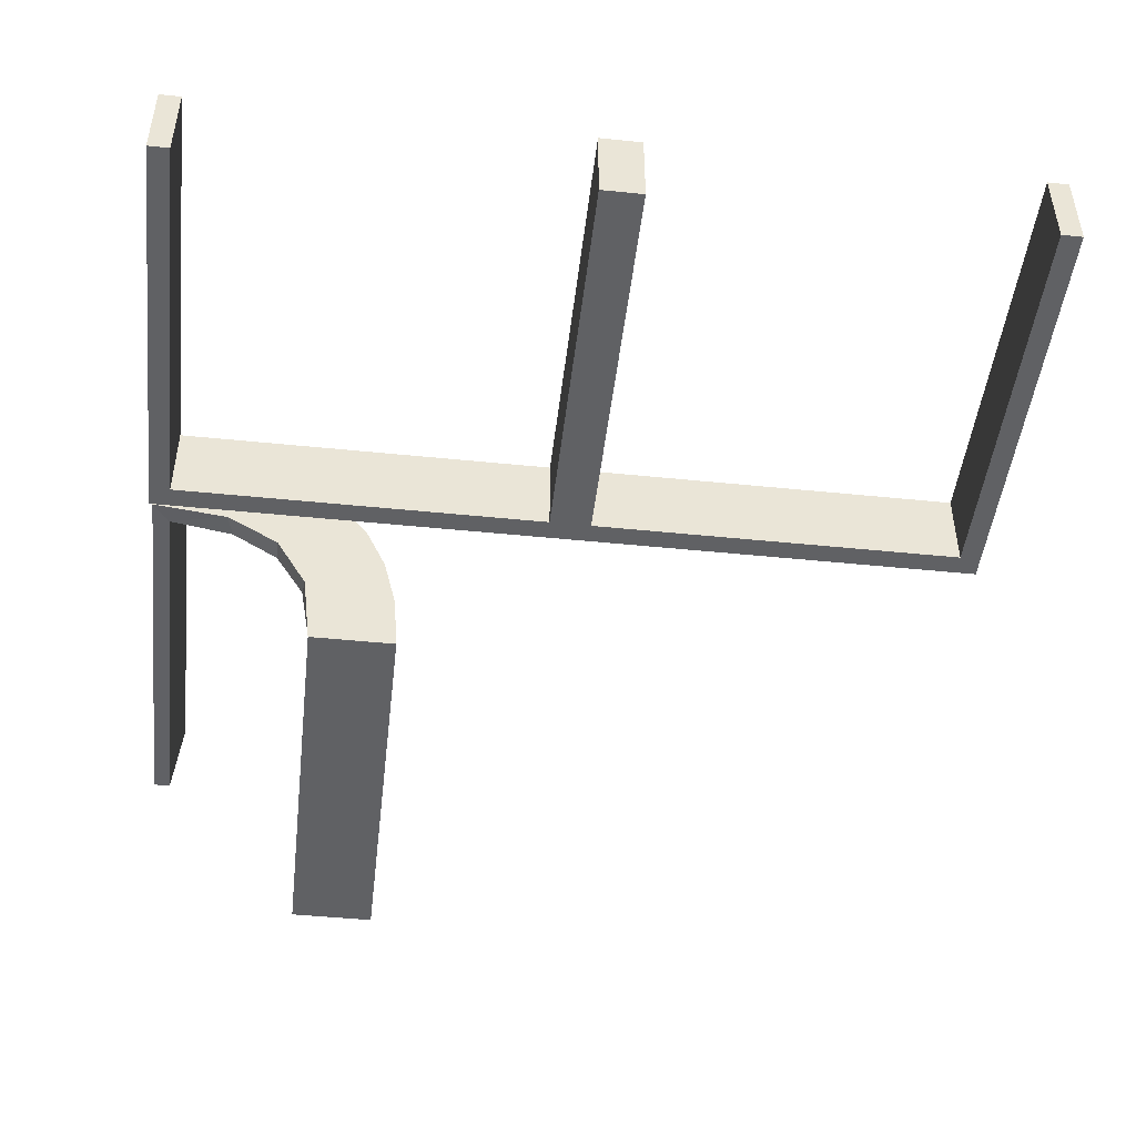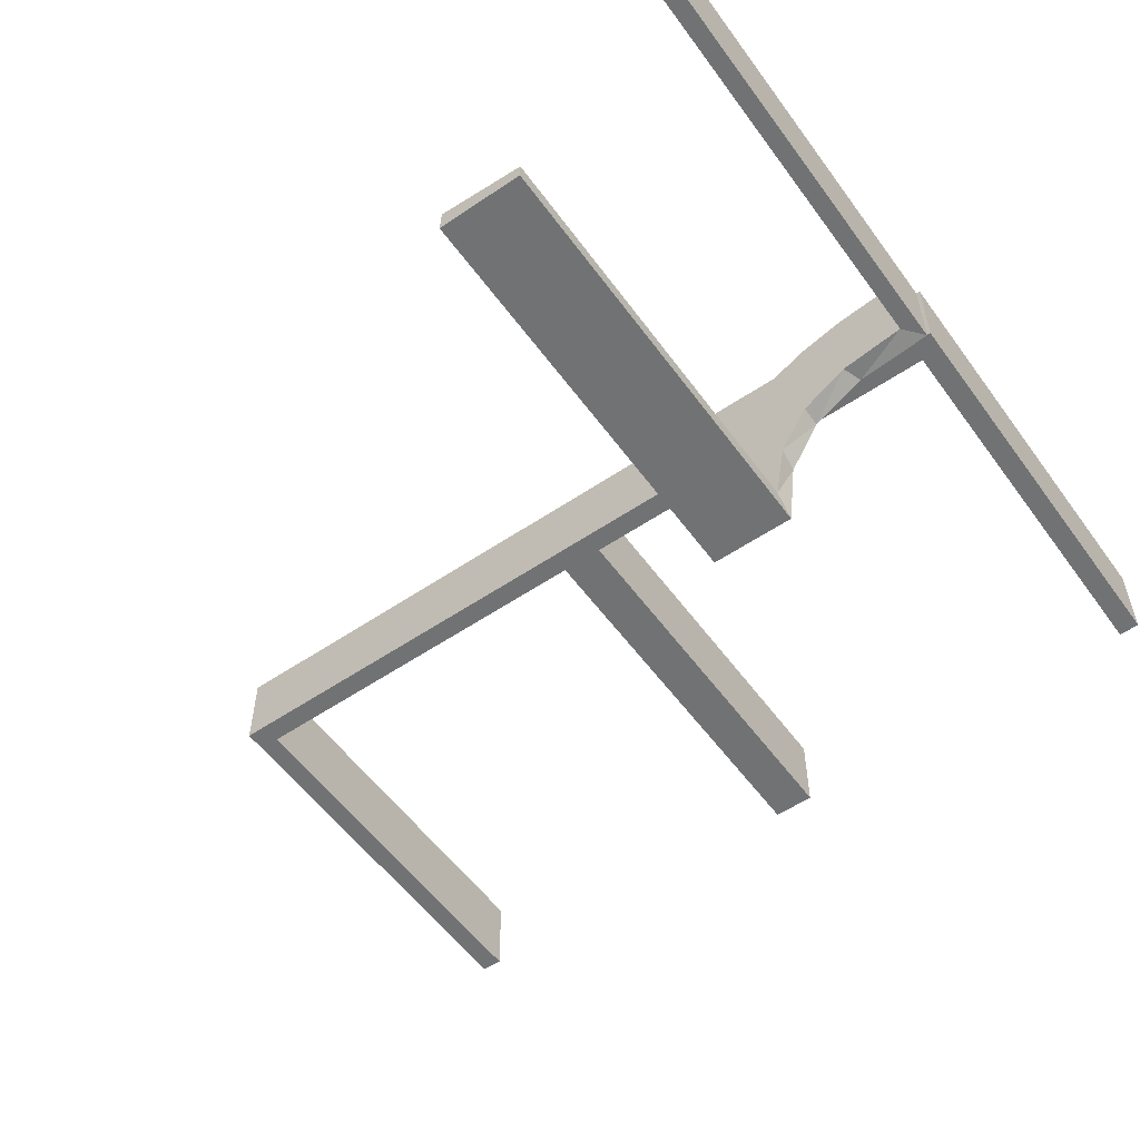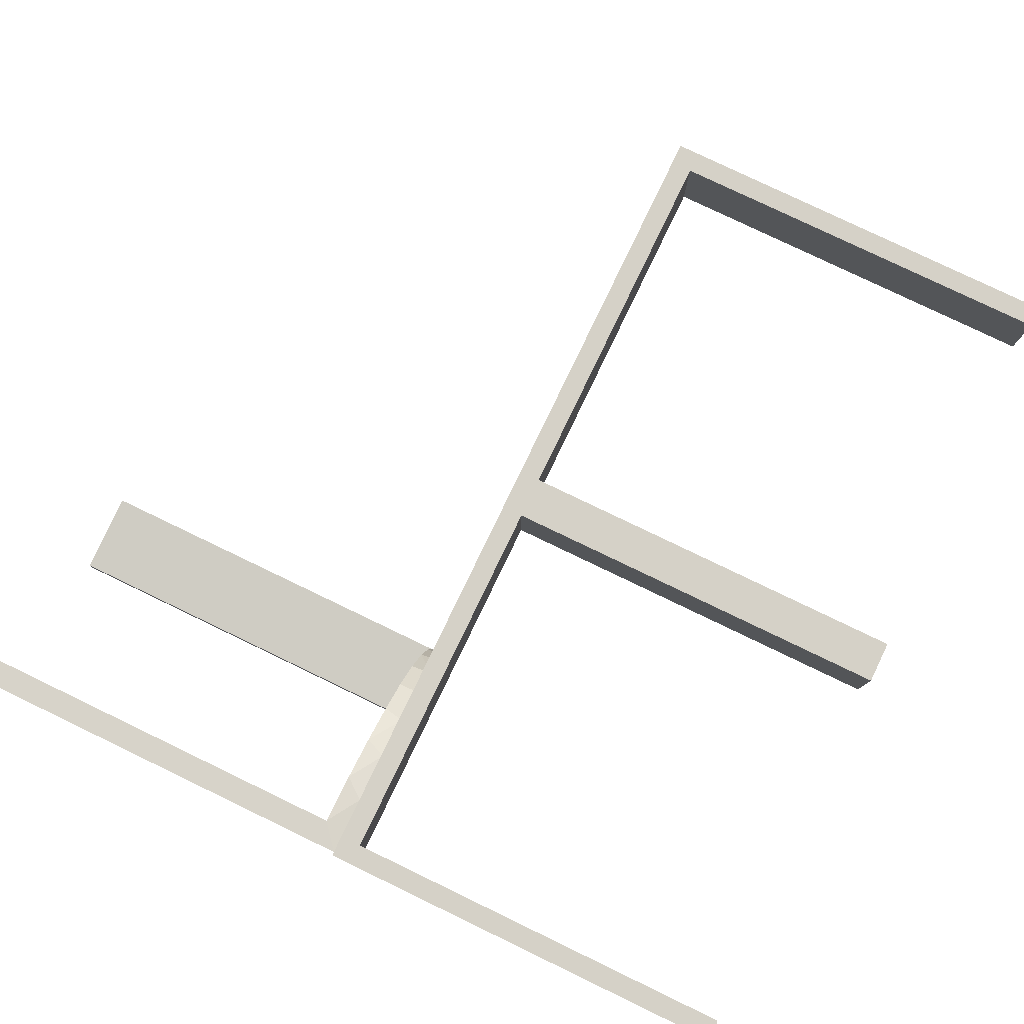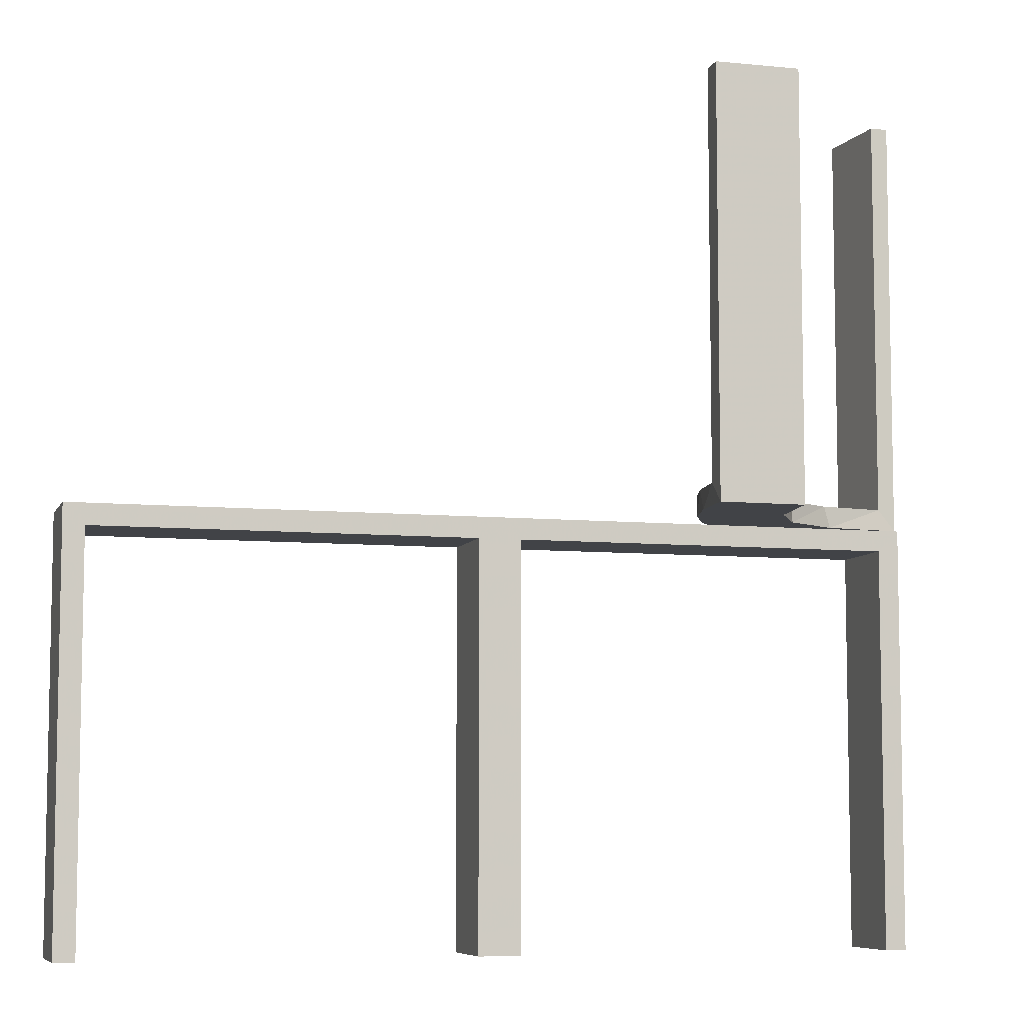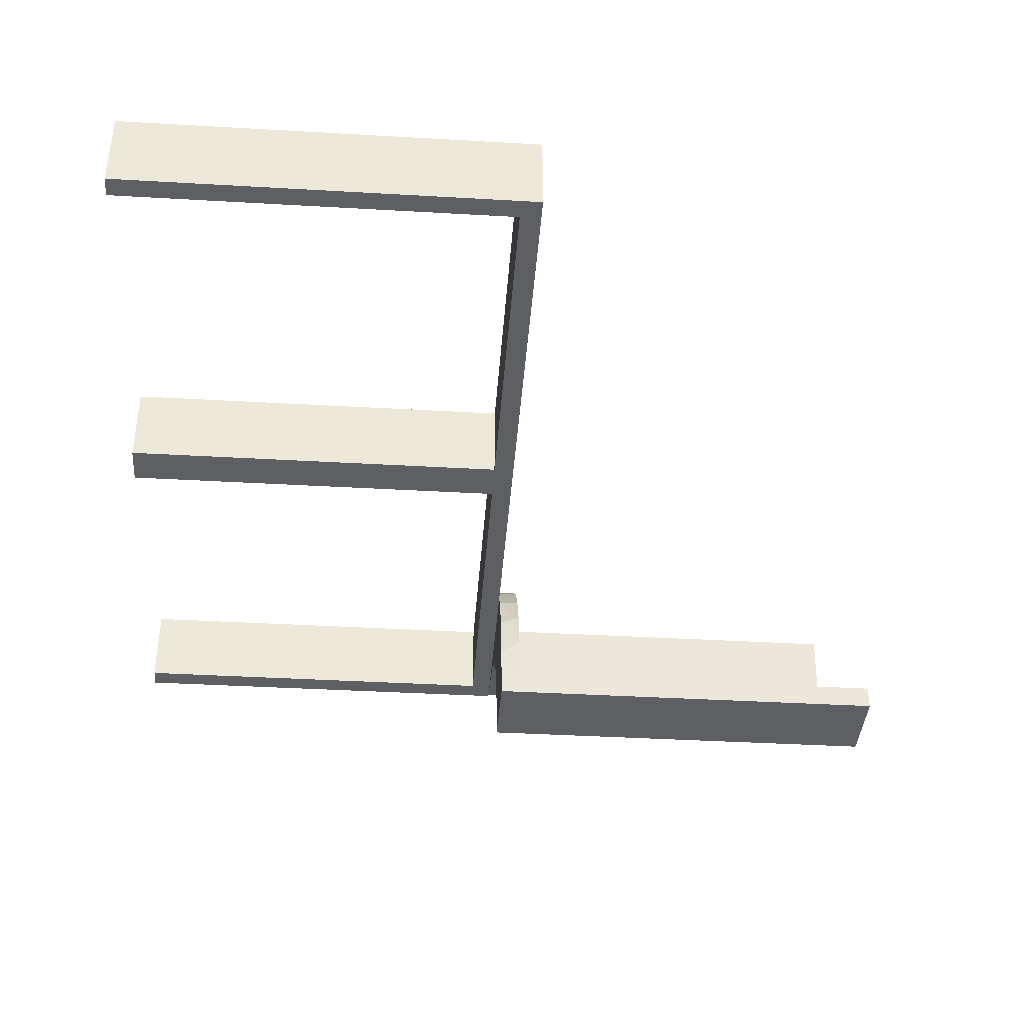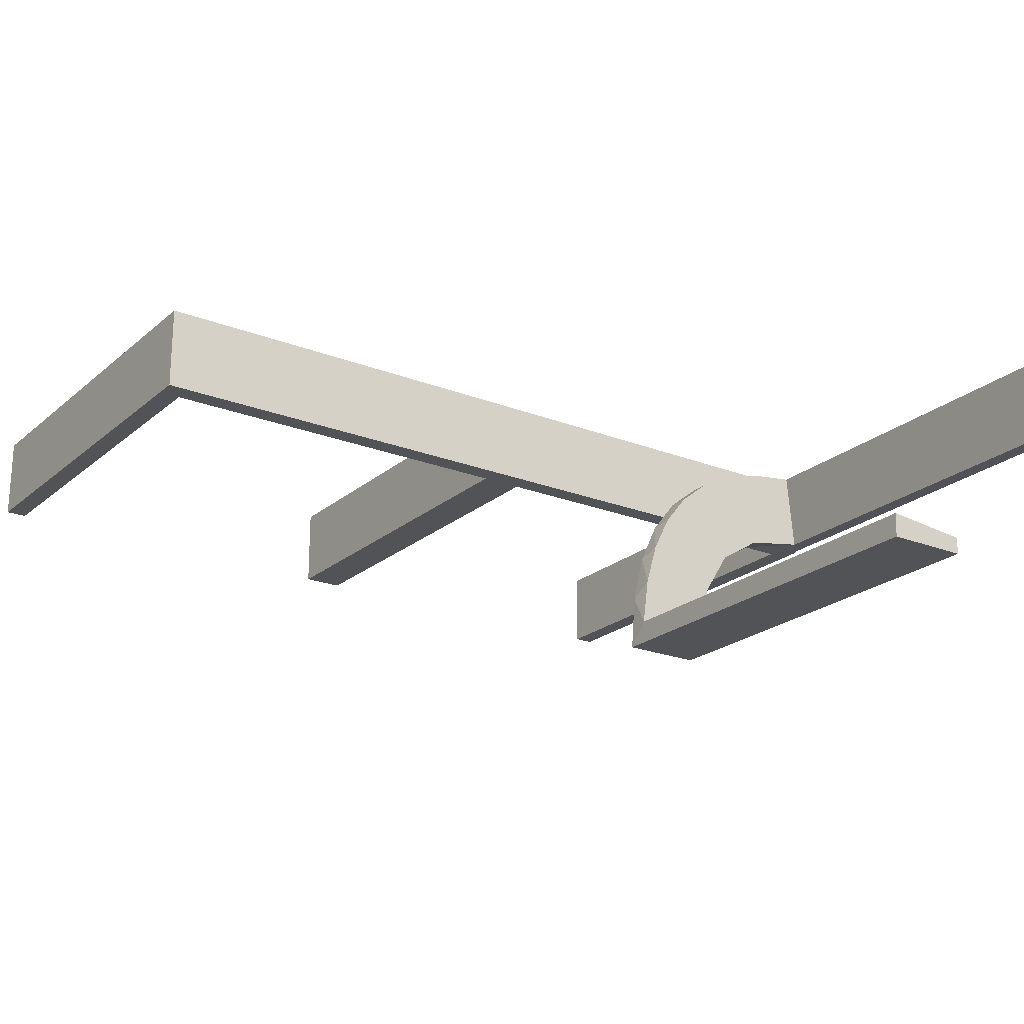
<metadata>
{"format":"obj","ext":"obj","renderer":"f3d","projection":"perspective","resolution":1024,"background":"white","views":[{"elev":-47.0,"azim":173.4,"up":"+Y"},{"elev":-55.4,"azim":35.5,"up":"+Y"},{"elev":79.1,"azim":115.7,"up":"+Y"},{"elev":-7.3,"azim":-16.0,"up":"+Z"},{"elev":-39.5,"azim":-94.1,"up":"+Y"},{"elev":-21.8,"azim":-34.7,"up":"+Y"}]}
</metadata>
<code>
v 0 -0.2 0
v 0 -0.2 -0.5
v 0 -0.3 0
v 0 -0.3 -0.5
v 0.3065 -0.4117 0
v 0.475 -0.2 -0.025
v 0.475 -0.2 -0.5
v 0.475 -0.3 -0.025
v 0.475 -0.3 -0.5
v 0.1956 -0.5008 0
v 0.1956 -0.5008 0.5
v 0.3148 -0.245 0
v 0.3548 -0.2253 0.025
v 0.2958 -0.4804 0.5
v 0.2958 -0.4804 0.3417
v 0.2958 -0.4804 0.1833
v 0.2958 -0.4804 0.025
v 0.4068 -0.21 0.025
v 0.3435 -0.3486 0
v 0.3435 -0.3486 0.025
v 0.2202 -0.3599 0.025
v 0.4661 -0.202 0.2625
v 0.4661 -0.202 0.5
v 0.4661 -0.202 0.025
v 0.4263 -0.2064 0
v 0.366 -0.2211 0
v 0.025 -0.2 -0.025
v 0.025 -0.2 -0.5
v 0.025 -0.3 -0.025
v 0.025 -0.3 -0.5
v -0.5 -0.2 0
v -0.5 -0.2 -0.5
v -0.5 -0.3 0
v -0.5 -0.3 -0.5
v 0.5 -0.2 0
v 0.5 -0.2 -0.5
v 0.5 -0.3 0
v 0.5 -0.3 -0.5
v -0.025 -0.2 -0.025
v -0.025 -0.2 -0.5
v -0.025 -0.3 -0.025
v -0.025 -0.3 -0.5
v 0.3091 -0.404 0.025
v 0.2013 -0.4314 0
v 0.2428 -0.3153 0.025
v 0.4956 -0.3008 0
v 0.4956 -0.3008 0.5
v 0.4956 -0.2008 0
v 0.4956 -0.2008 0.25
v 0.4956 -0.2008 0.5
v 0.4065 -0.3117 0
v 0.2728 -0.2779 0
v 0.2728 -0.2779 0.025
v 0.1969 -0.4712 0.2625
v 0.1969 -0.4712 0.5
v 0.1969 -0.4712 0.025
v 0.2956 -0.5008 0
v 0.2956 -0.5008 0.25
v 0.2956 -0.5008 0.5
v 0.2048 -0.4119 0.025
v 0.216 -0.3711 0
v 0.3101 -0.2479 0.025
v 0.3989 -0.3143 0.025
v 0.4752 -0.3009 0.5
v 0.4752 -0.3009 0.3417
v 0.4752 -0.3009 0.1833
v 0.4752 -0.3009 0.025
v 0.2398 -0.32 0
v -0.475 -0.2 -0.025
v -0.475 -0.2 -0.5
v -0.475 -0.3 -0.025
v -0.475 -0.3 -0.5
f 32 31 69
f 39 69 31
f 1 2 39
f 31 1 39
f 34 72 71
f 41 33 71
f 3 41 4
f 33 41 3
f 33 3 1
f 3 4 2
f 34 33 31
f 71 72 70
f 42 41 39
f 41 71 69
f 34 32 70
f 42 40 2
f 32 69 70
f 2 40 39
f 34 71 33
f 41 42 4
f 33 1 31
f 3 2 1
f 34 31 32
f 71 70 69
f 42 39 40
f 41 69 39
f 34 70 72
f 42 2 4
f 36 35 6
f 27 6 35
f 1 2 27
f 35 1 27
f 38 9 8
f 29 37 8
f 3 29 4
f 37 29 3
f 37 3 1
f 3 4 2
f 38 37 35
f 8 9 7
f 30 29 27
f 29 8 6
f 38 36 7
f 30 28 2
f 36 6 7
f 2 28 27
f 38 8 37
f 29 30 4
f 37 1 35
f 3 2 1
f 38 35 36
f 8 7 6
f 30 27 28
f 29 6 27
f 38 7 9
f 30 2 4
f 66 67 46
f 46 67 51
f 20 19 63
f 65 66 47
f 46 47 66
f 47 64 65
f 19 20 43
f 5 43 17
f 16 58 57
f 59 15 14
f 15 59 58
f 16 15 58
f 48 25 24
f 49 48 24
f 13 18 26
f 26 12 13
f 50 49 22
f 12 52 62
f 45 53 52
f 68 61 21
f 61 44 60
f 44 10 56
f 54 56 10
f 54 11 55
f 54 10 11
f 46 51 25
f 51 19 12
f 46 25 48
f 12 19 52
f 68 52 19
f 19 5 68
f 57 44 5
f 57 10 44
f 44 61 5
f 58 10 57
f 11 58 59
f 10 58 11
f 49 50 47
f 48 49 46
f 47 46 49
f 55 14 15
f 54 55 15
f 16 17 56
f 15 16 54
f 60 56 17
f 17 43 60
f 45 20 53
f 45 21 43
f 20 45 43
f 20 63 62
f 63 67 18
f 18 13 63
f 53 20 62
f 67 66 24
f 23 65 64
f 65 23 22
f 66 65 22
f 64 47 50
f 50 23 64
f 11 59 14
f 14 55 11
f 67 63 51
f 19 51 63
f 19 43 5
f 5 17 57
f 16 57 17
f 25 18 24
f 49 24 22
f 18 25 26
f 12 62 13
f 50 22 23
f 52 53 62
f 45 52 68
f 68 21 45
f 61 60 21
f 44 56 60
f 51 26 25
f 51 12 26
f 5 61 68
f 16 56 54
f 43 21 60
f 63 13 62
f 67 24 18
f 66 22 24

</code>
